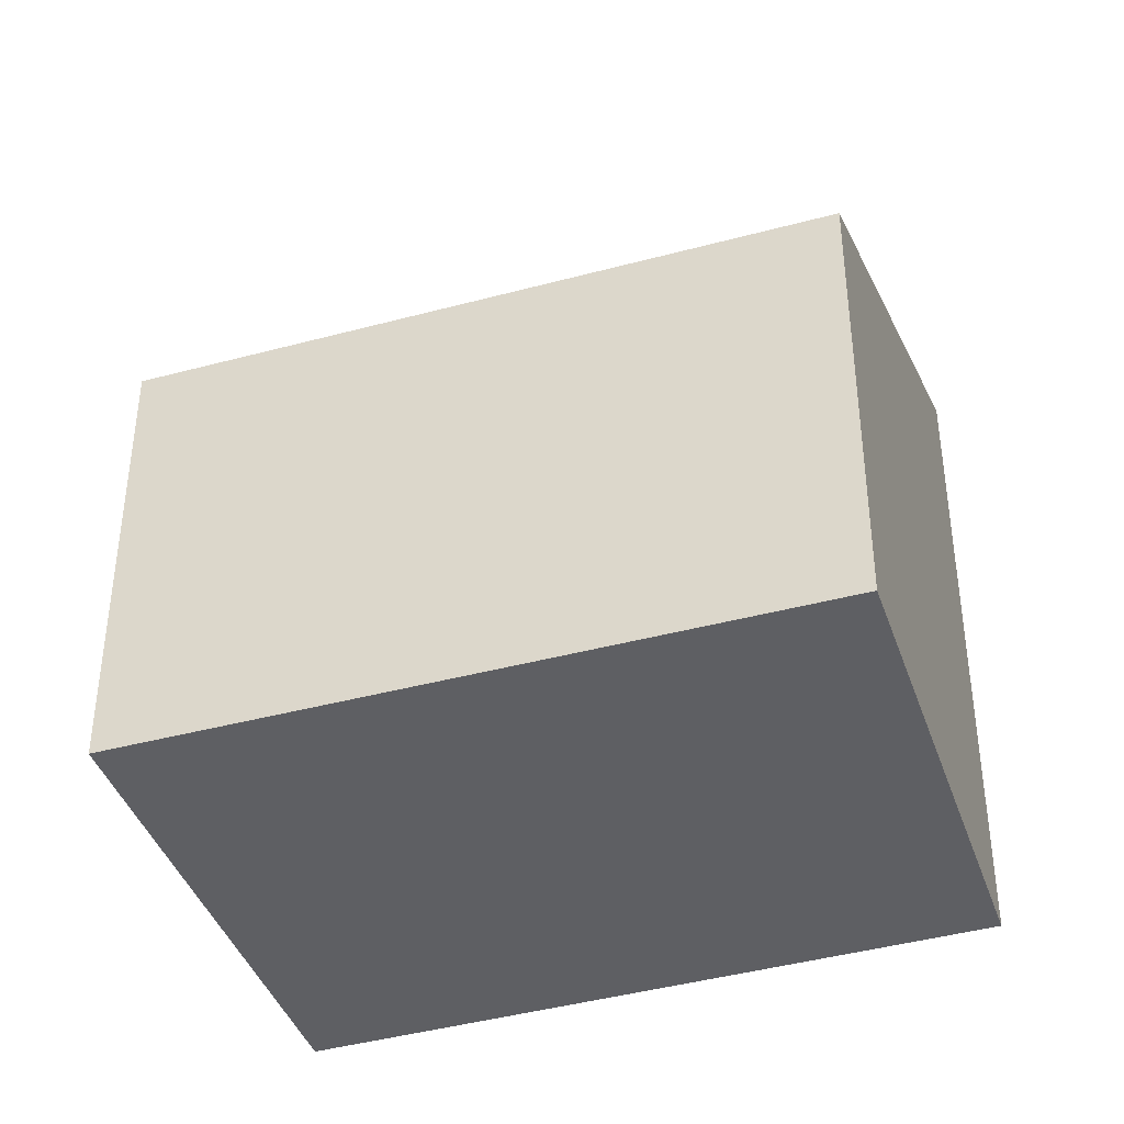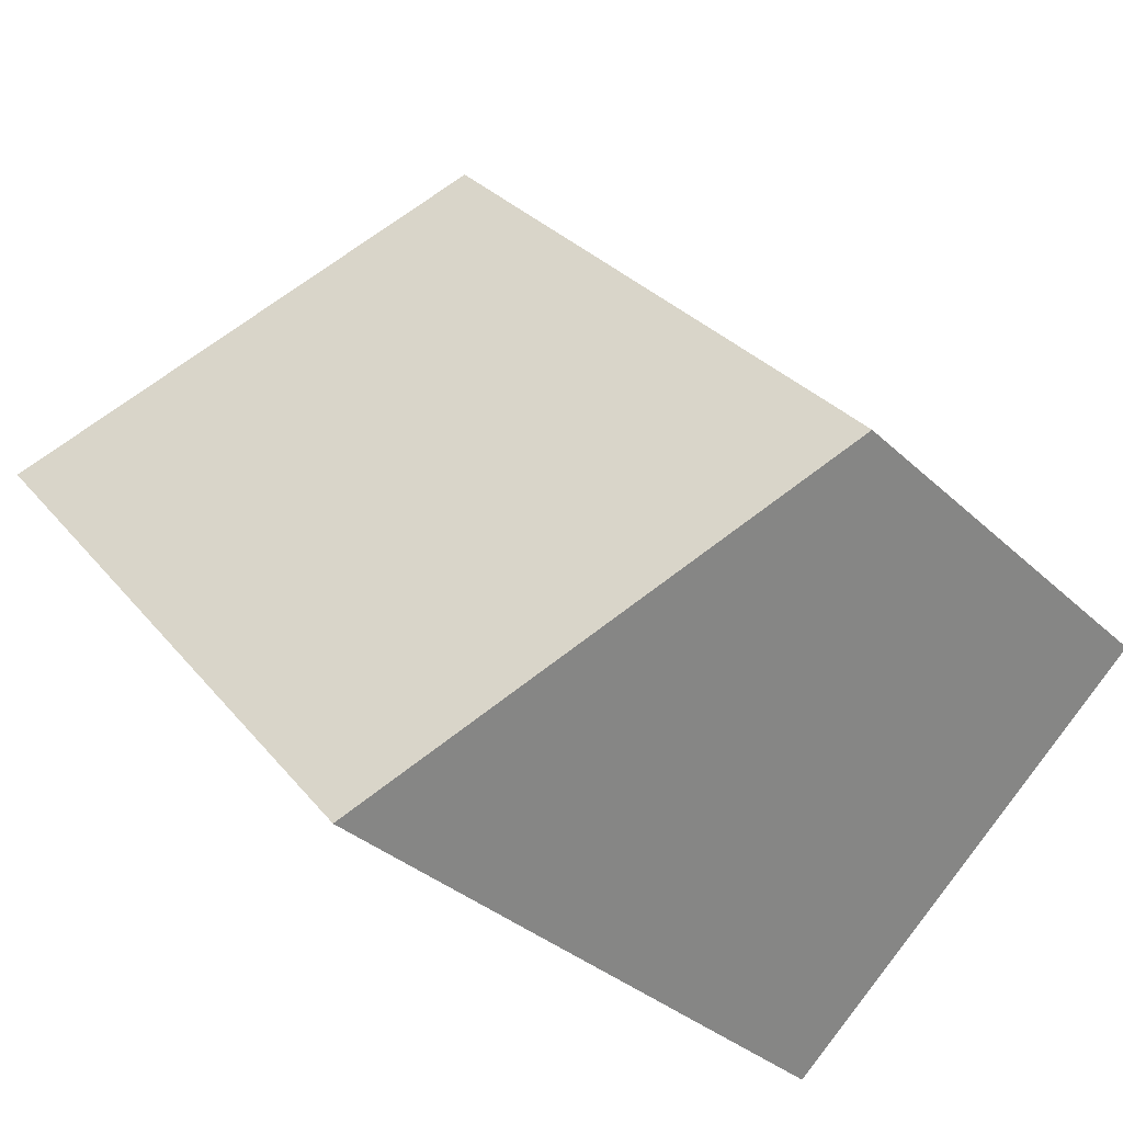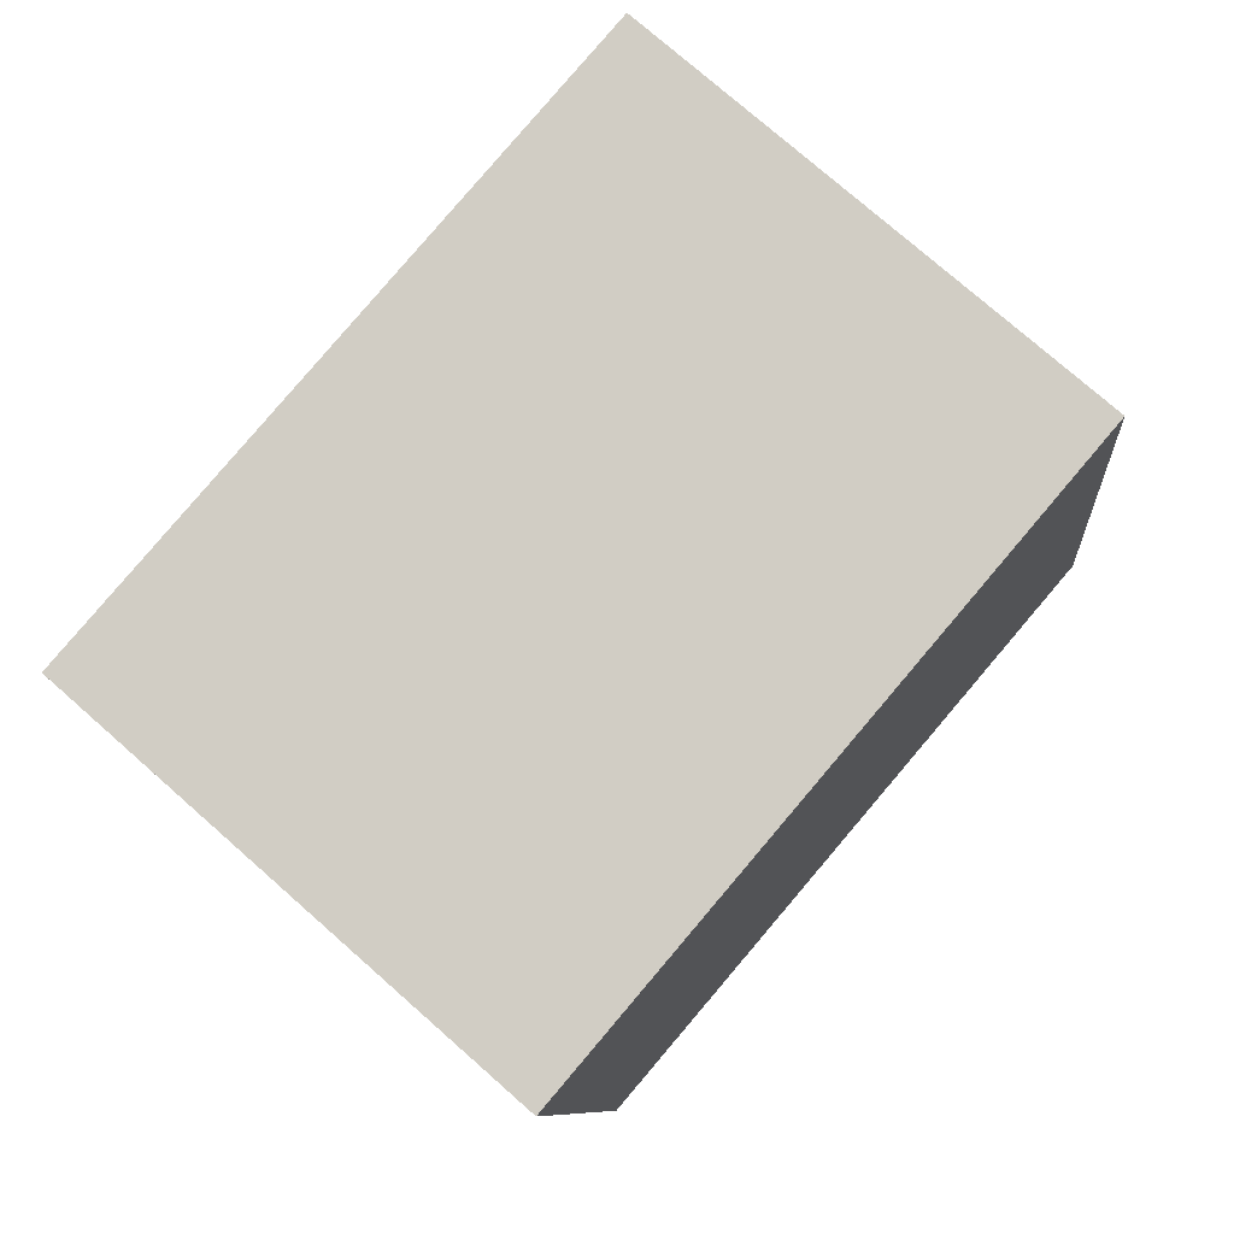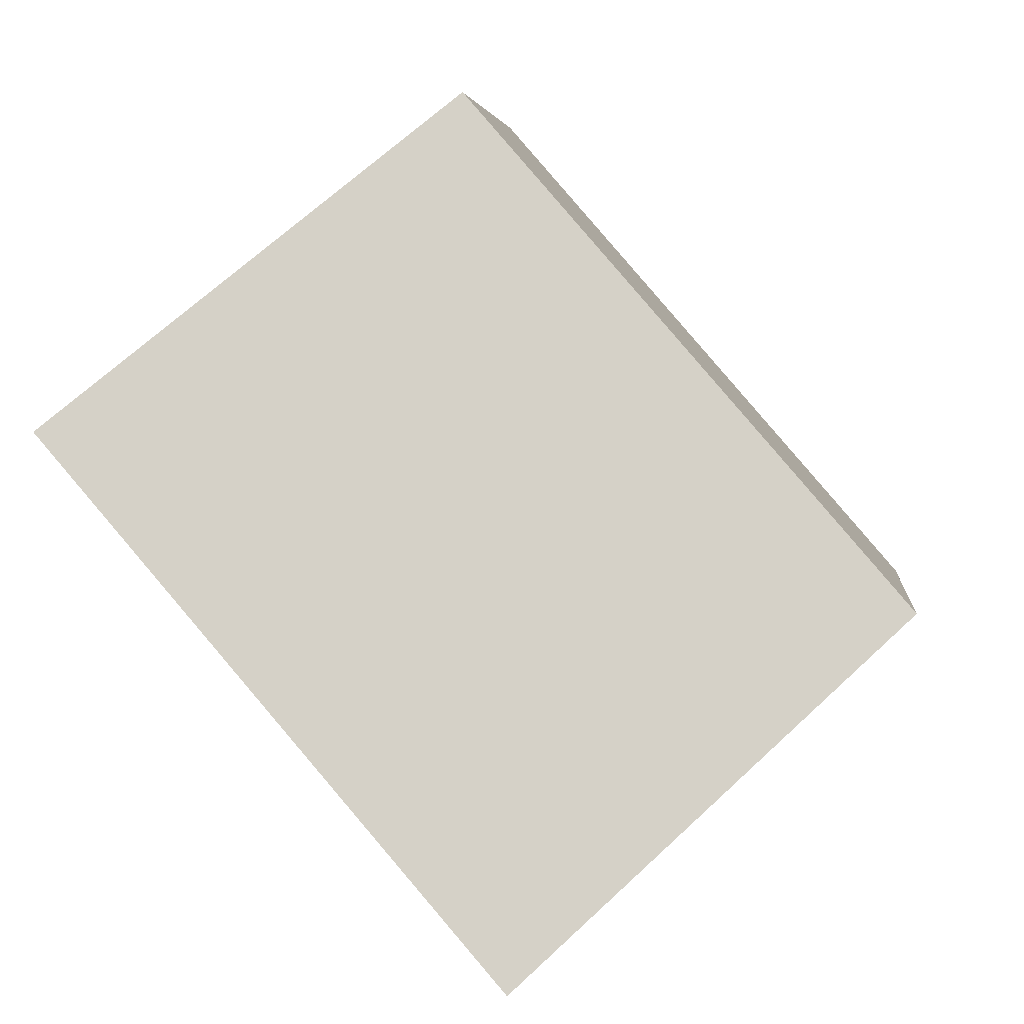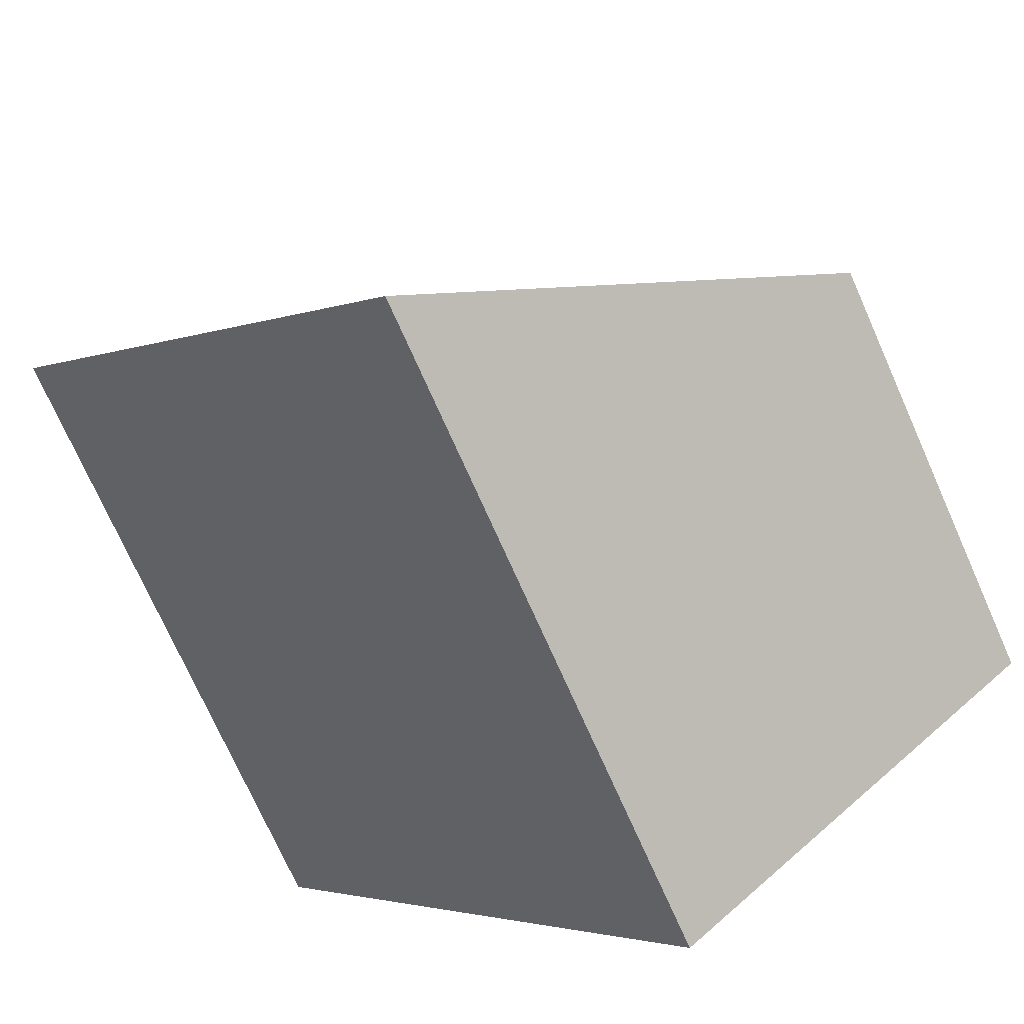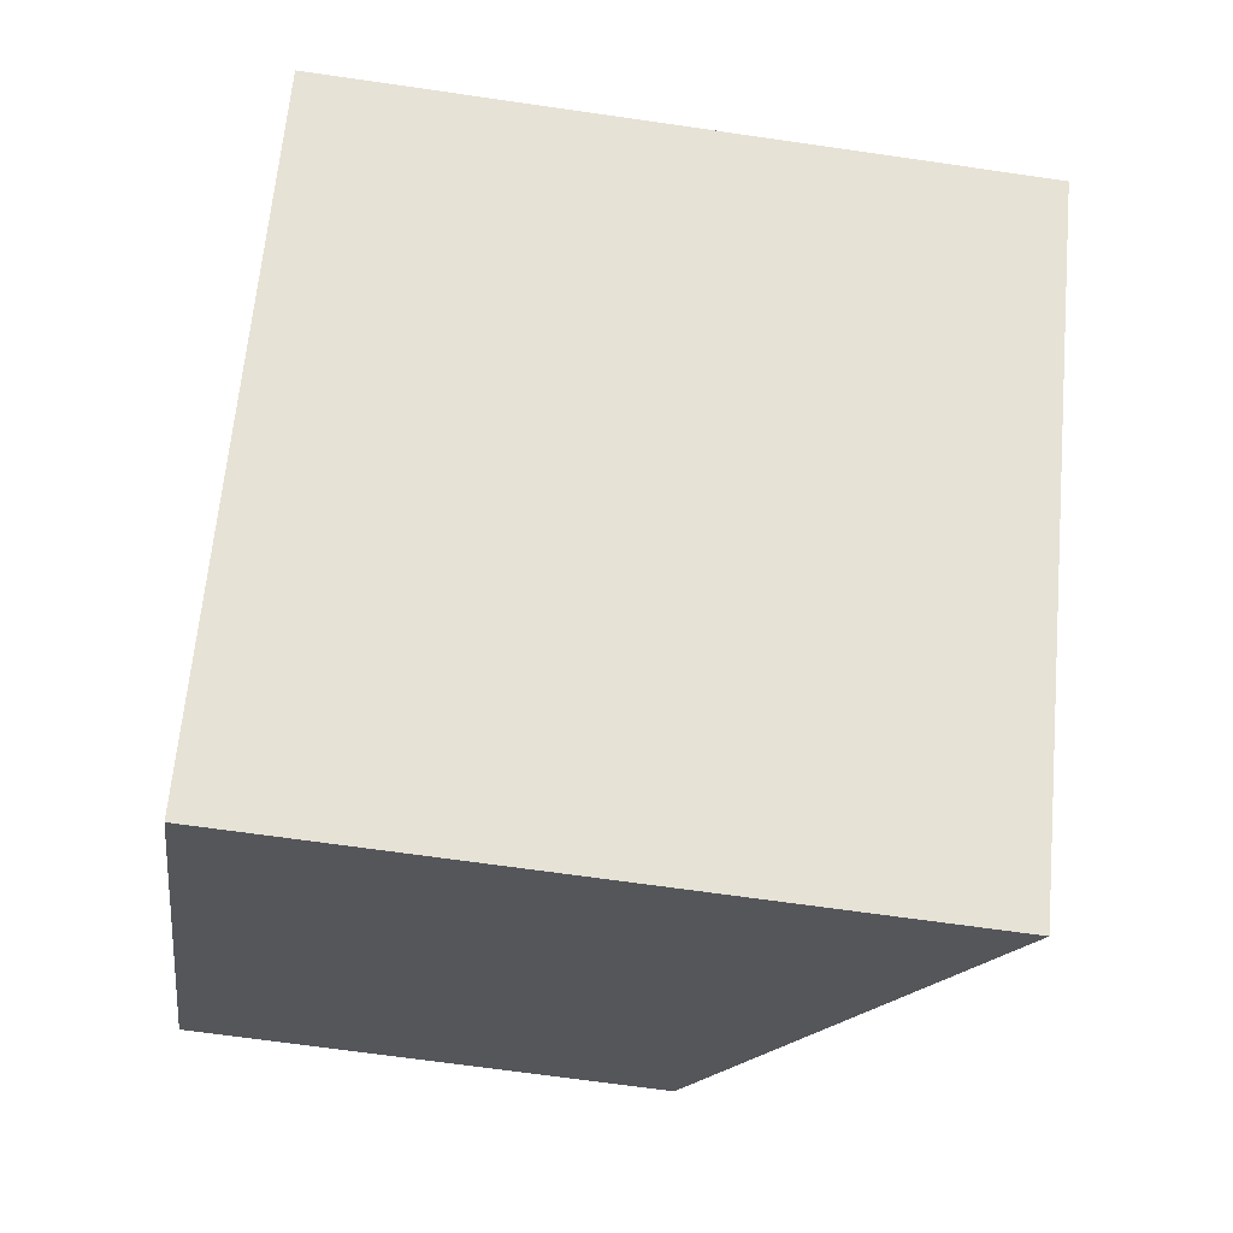
<metadata>
{"format":"obj","ext":"obj","renderer":"f3d","projection":"perspective","resolution":1024,"background":"white","views":[{"elev":-41.1,"azim":-30.6,"up":"+Y"},{"elev":-32.7,"azim":-142.3,"up":"+Z"},{"elev":-8.9,"azim":5.1,"up":"+Z"},{"elev":4.2,"azim":-174.0,"up":"+Z"},{"elev":-73.6,"azim":-156.0,"up":"+Z"},{"elev":-66.7,"azim":81.7,"up":"+Z"}]}
</metadata>
<code>
v  5.476 4.376 1.224
v  2.808 2.946 3.203
v  2.986 2.946 3.406
v  0.154 2.946 0.176
v  2.537 4.402 -2.223
v  0 2.946 1.804e-16
v  0 0 0
v  0.154 -1.078e-17 0.176
v  2.808 -1.961e-16 3.203
v  2.986 -2.086e-16 3.406
v  5.476 -7.495e-17 1.224
v  2.537 1.361e-16 -2.223
g defaultobject
f 1 2 3
f 2 1 4
f 4 1 5
f 4 5 6
f 7 4 6
f 4 7 2
f 2 7 8
f 2 8 9
f 2 9 3
f 3 9 10
f 3 11 1
f 11 3 10
f 1 12 5
f 12 1 11
f 12 6 5
f 6 12 7
f 10 12 11
f 12 10 9
f 12 9 8
f 12 8 7

</code>
